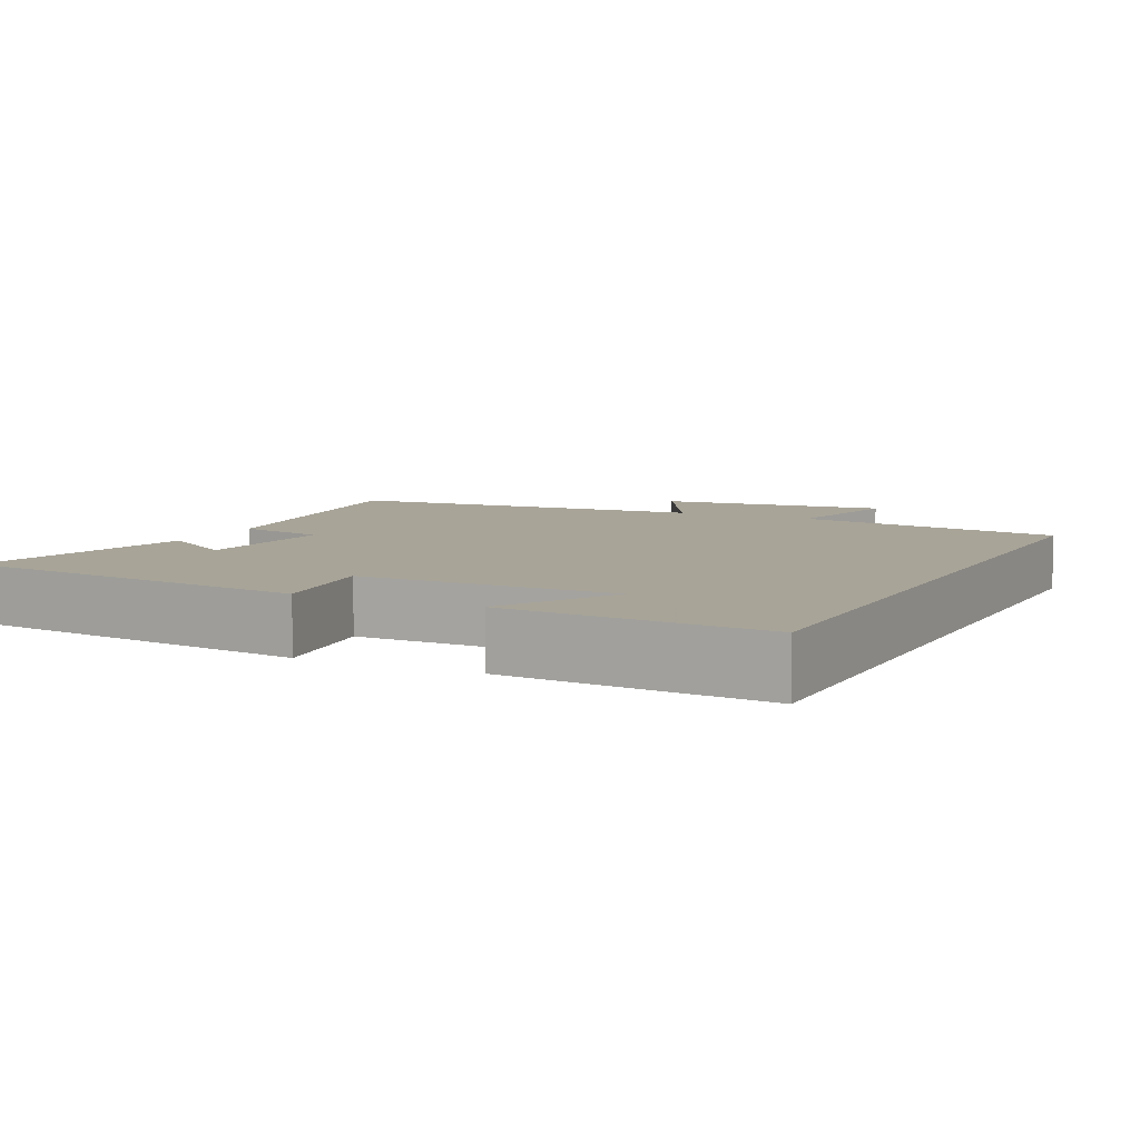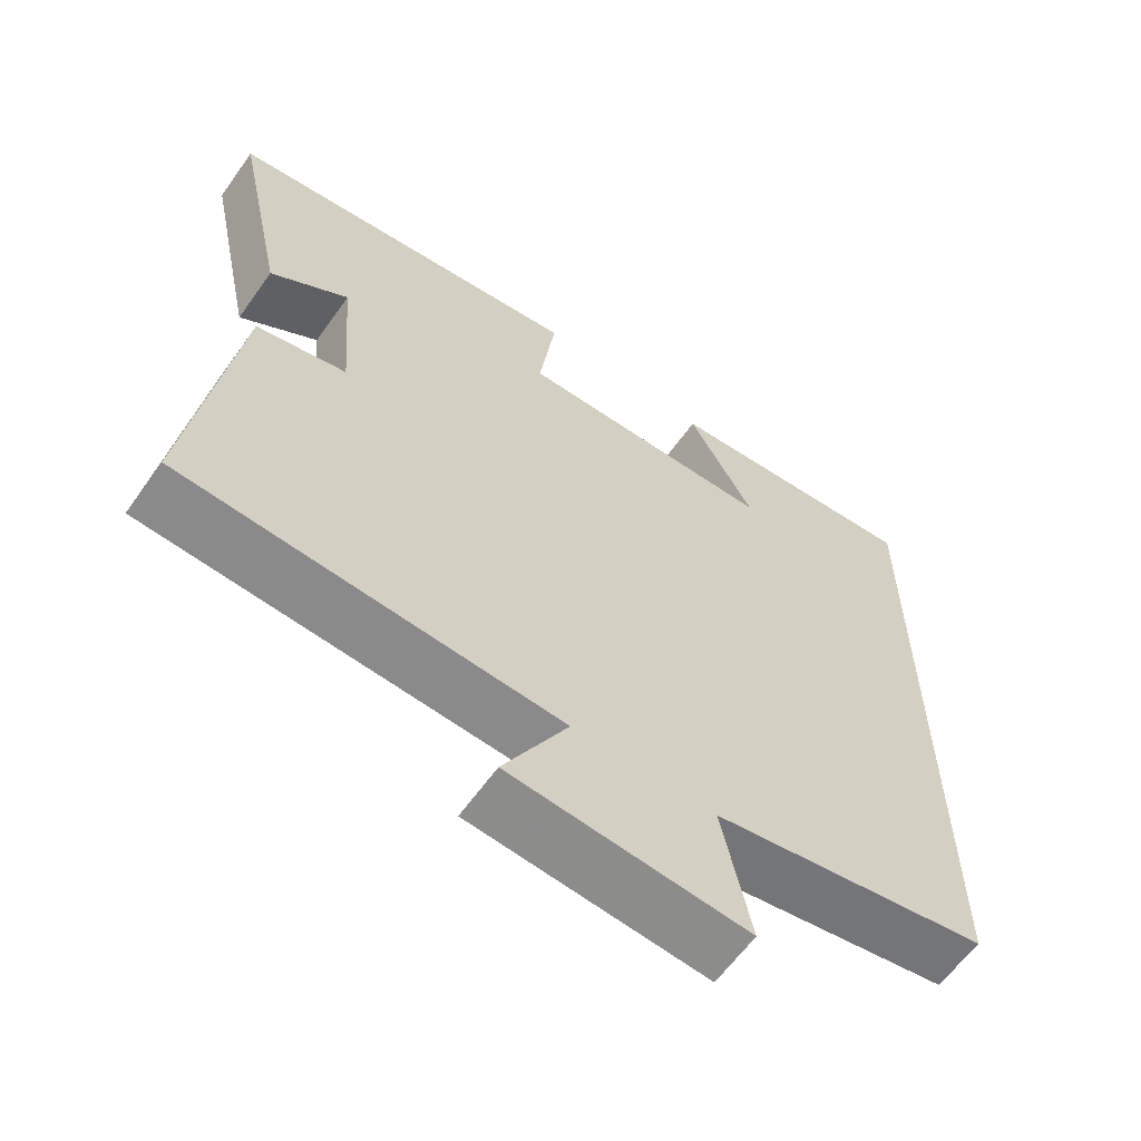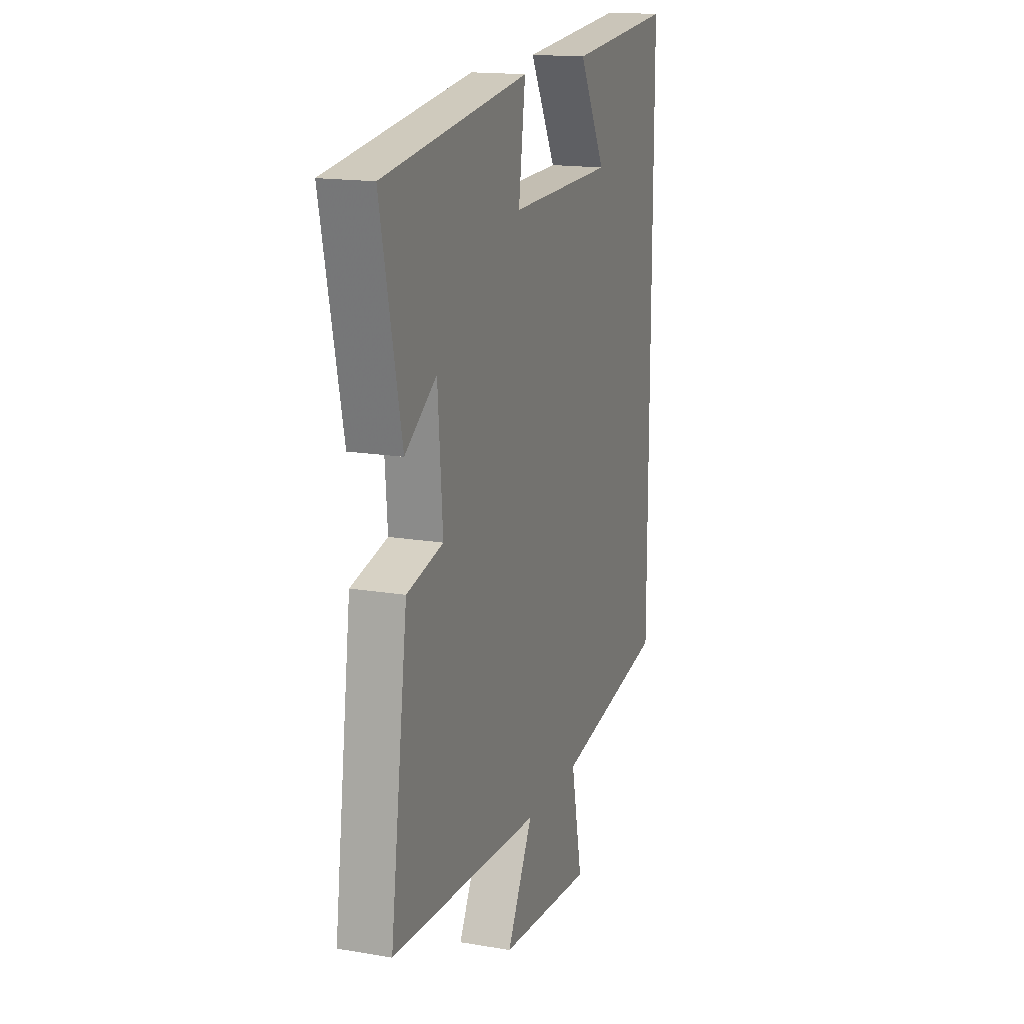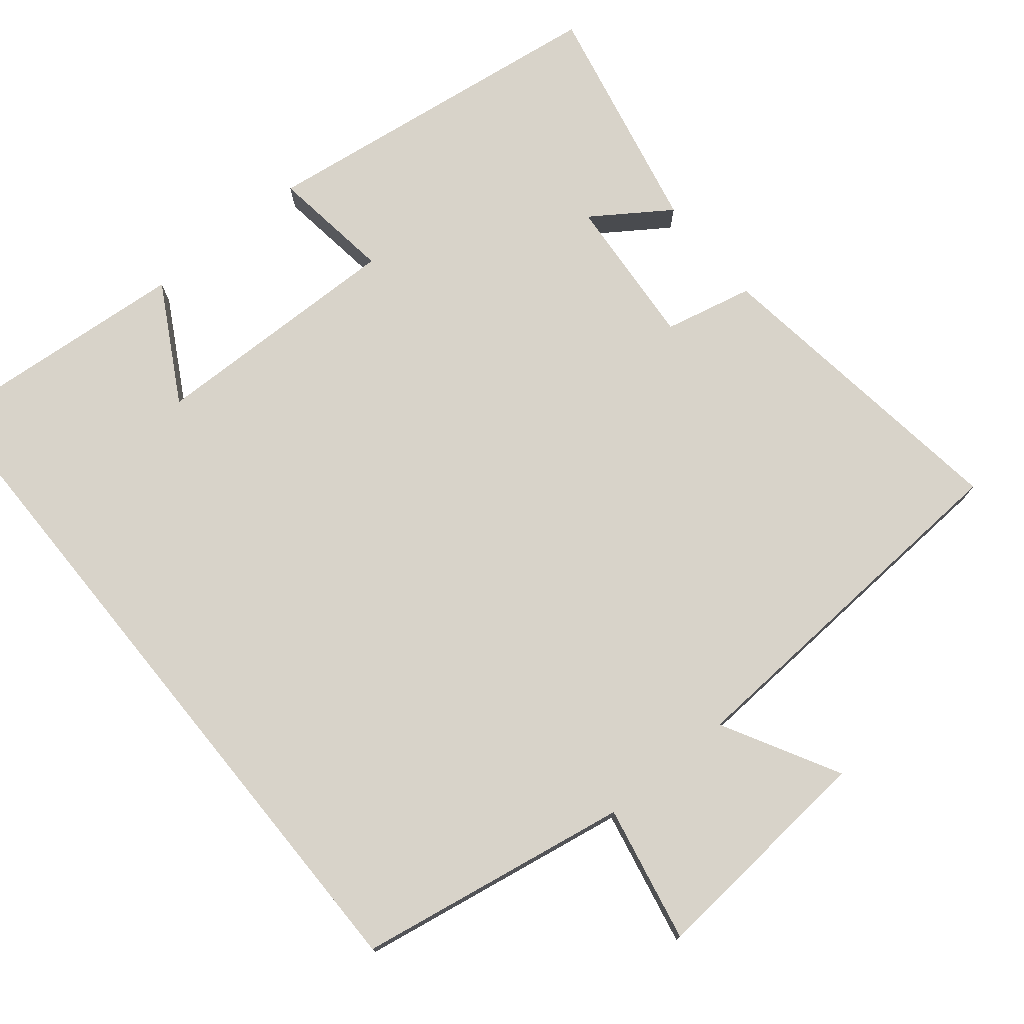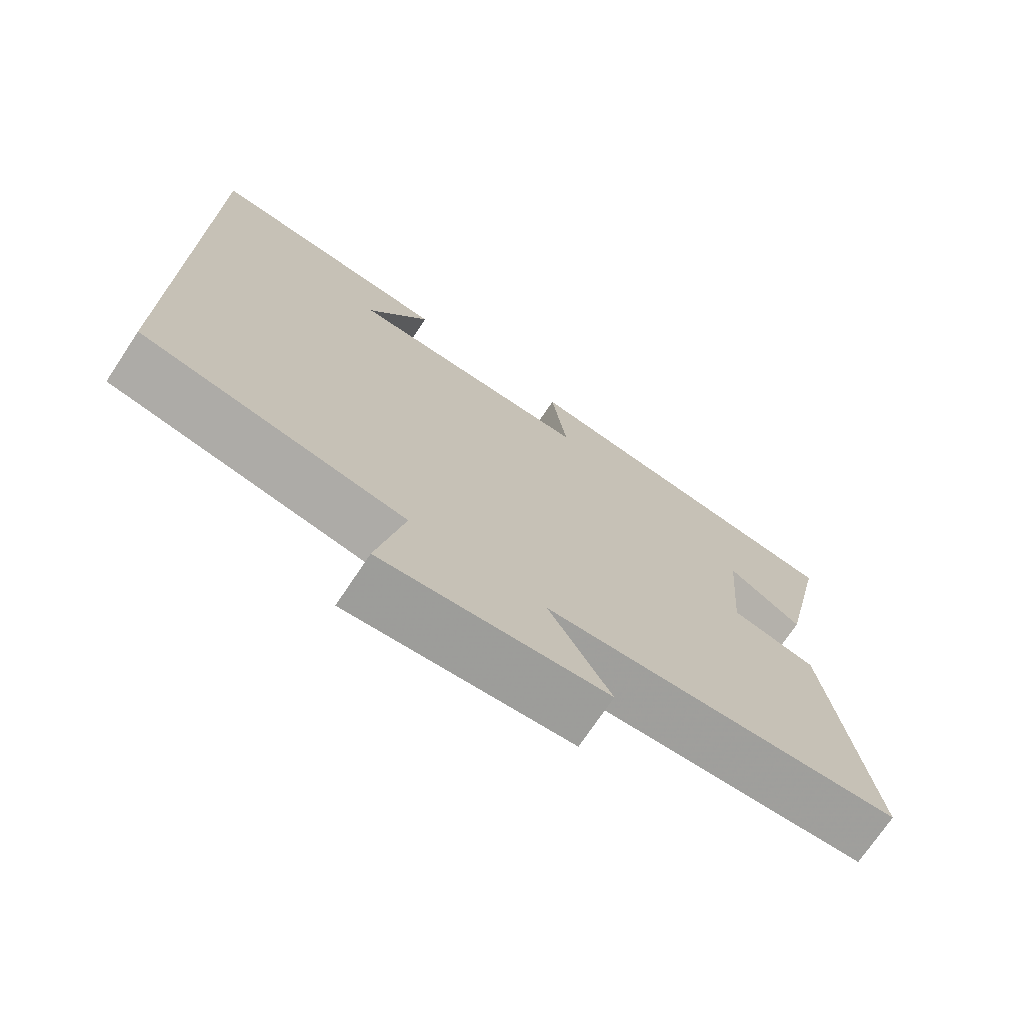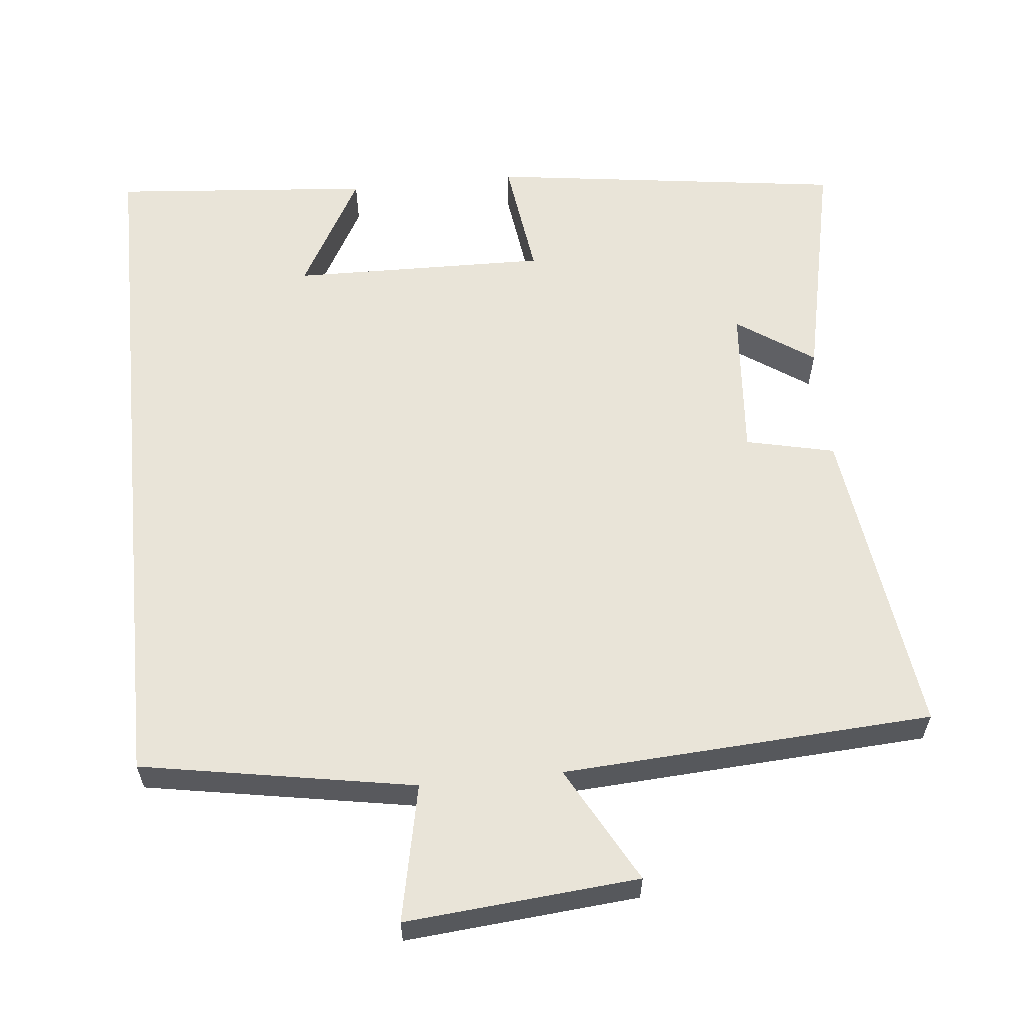
<metadata>
{"format":"obj","ext":"obj","renderer":"f3d","projection":"perspective","resolution":1024,"background":"white","views":[{"elev":7.0,"azim":26.0,"up":"+Y"},{"elev":-61.8,"azim":-35.4,"up":"+Z"},{"elev":16.4,"azim":-70.8,"up":"+Z"},{"elev":75.8,"azim":140.8,"up":"+Y"},{"elev":-72.8,"azim":146.3,"up":"+Z"},{"elev":59.8,"azim":174.3,"up":"+Y"}]}
</metadata>
<code>
v -0.558 0.07 -0.469
v -0.5 0.07 -0.043
v -0.38 0.07 -0.016
v -0.396 0.07 0.19
v -0.5 0.07 0.119
v -0.568 0.07 0.436
v -0.086 0.07 0.5
v -0.108 0.07 0.336
v 0.238 0.07 0.342
v 0.15 0.07 0.5
v 0.5 0.07 0.529
v 0.5 0.07 -0.436
v 0.131 0.07 -0.5
v 0.169 0.07 -0.685
v -0.145 0.07 -0.657
v -0.059 0.07 -0.5
v -0.558 0 -0.469
v -0.5 0 -0.043
v -0.38 0 -0.016
v -0.396 0 0.19
v -0.5 0 0.119
v -0.568 0 0.436
v -0.086 0 0.5
v -0.108 0 0.336
v 0.238 0 0.342
v 0.15 0 0.5
v 0.5 0 0.529
v 0.5 0 -0.436
v 0.131 0 -0.5
v 0.169 0 -0.685
v -0.145 0 -0.657
v -0.059 0 -0.5
f 13 14 15 16
f 9 10 11
f 9 11 12 13
f 6 7 8
f 4 5 6
f 4 6 8
f 3 4 8 9
f 1 2 3
f 9 13 16
f 1 3 9 16
f 32 31 30 29
f 27 26 25
f 29 28 27 25
f 24 23 22
f 22 21 20
f 24 22 20
f 25 24 20 19
f 19 18 17
f 32 29 25
f 32 25 19 17
f 1 17 18 2
f 2 18 19 3
f 3 19 20 4
f 4 20 21 5
f 5 21 22 6
f 6 22 23 7
f 7 23 24 8
f 8 24 25 9
f 9 25 26 10
f 10 26 27 11
f 11 27 28 12
f 12 28 29 13
f 13 29 30 14
f 14 30 31 15
f 15 31 32 16
f 16 32 17 1

</code>
